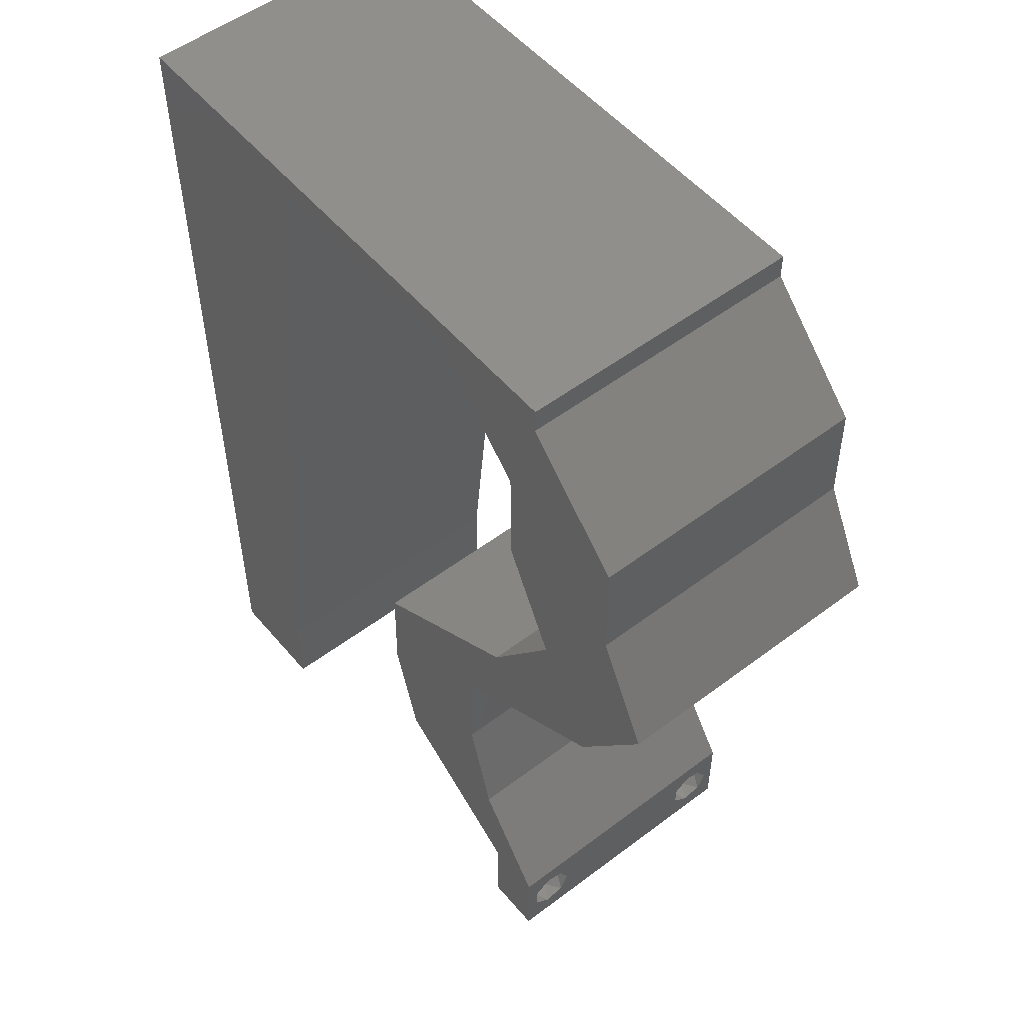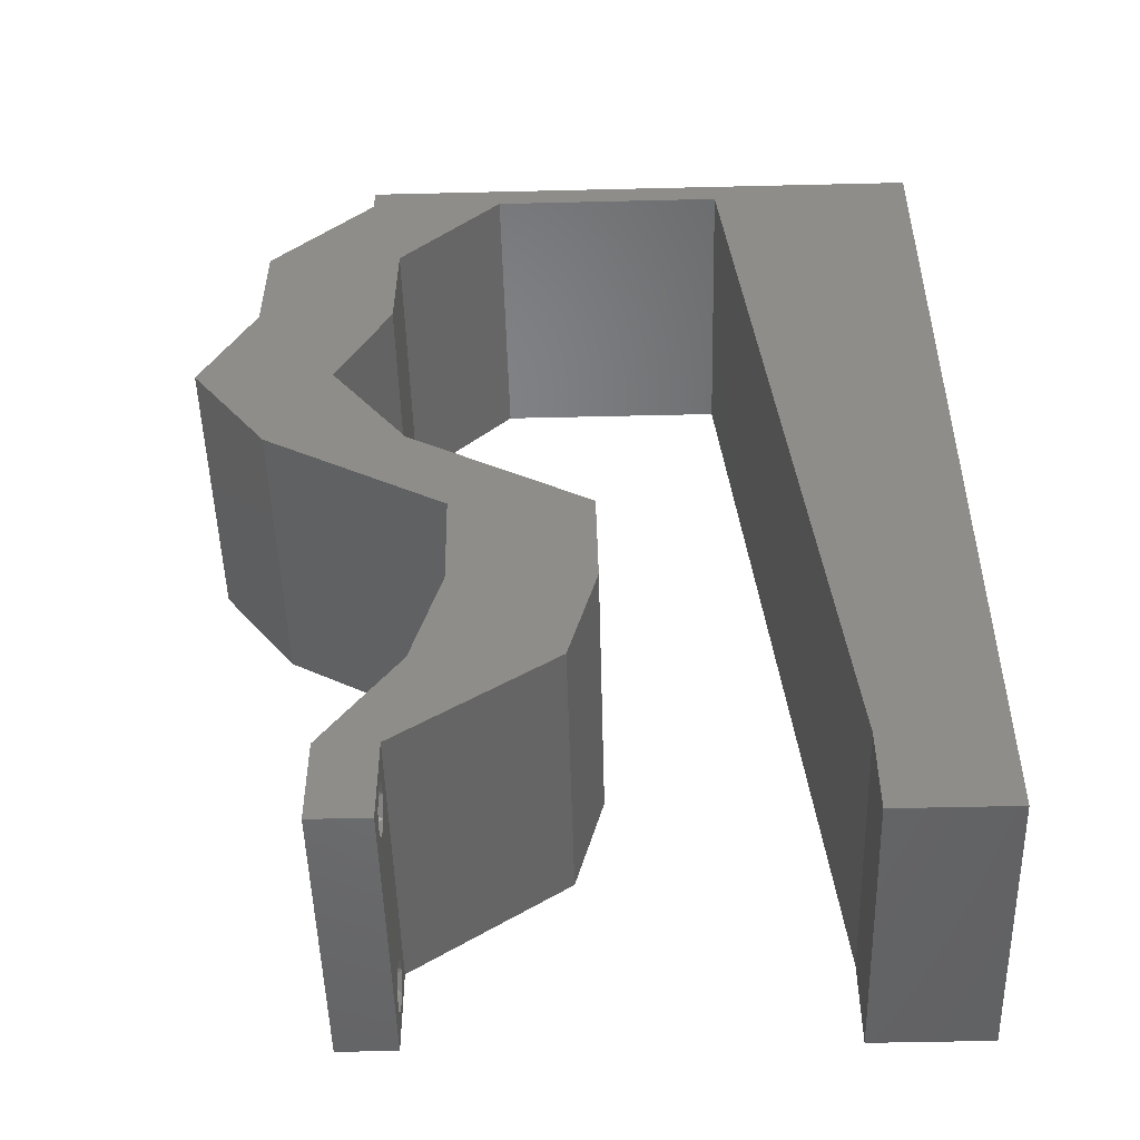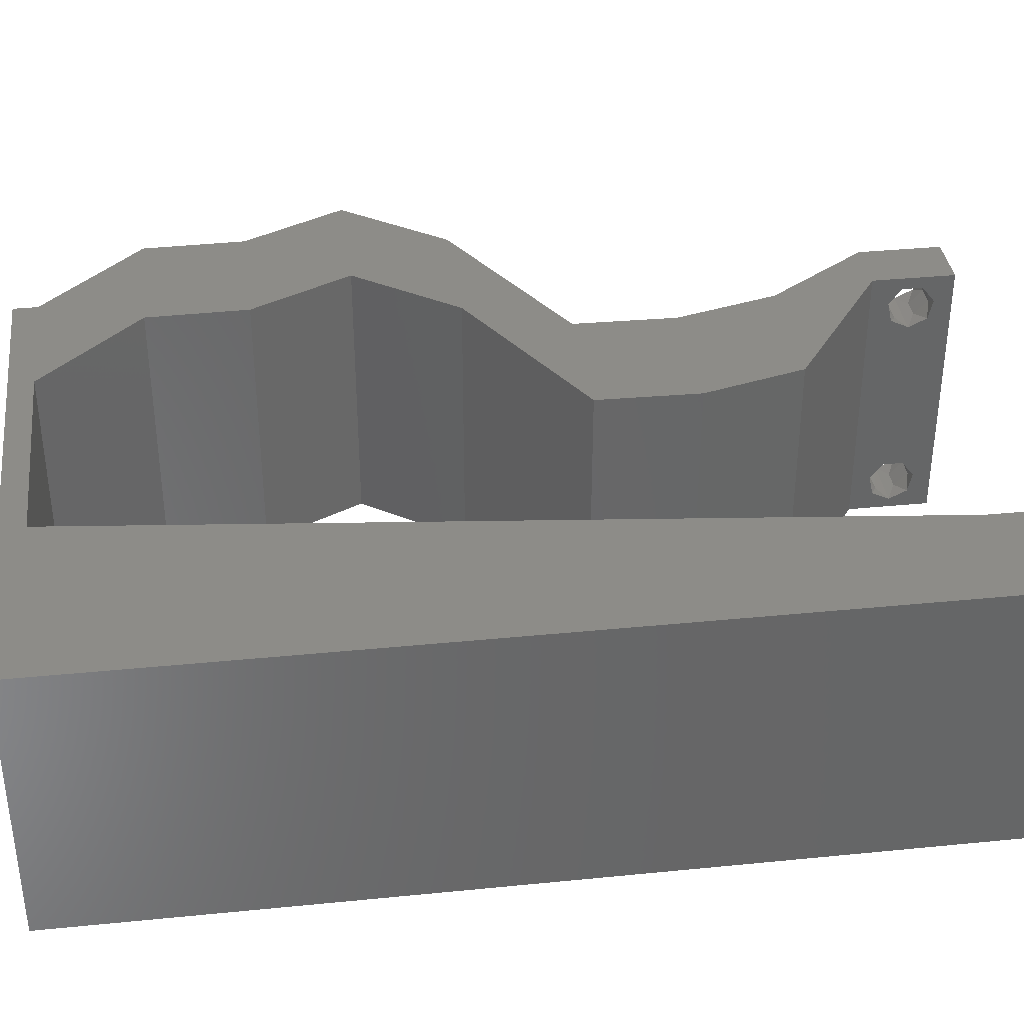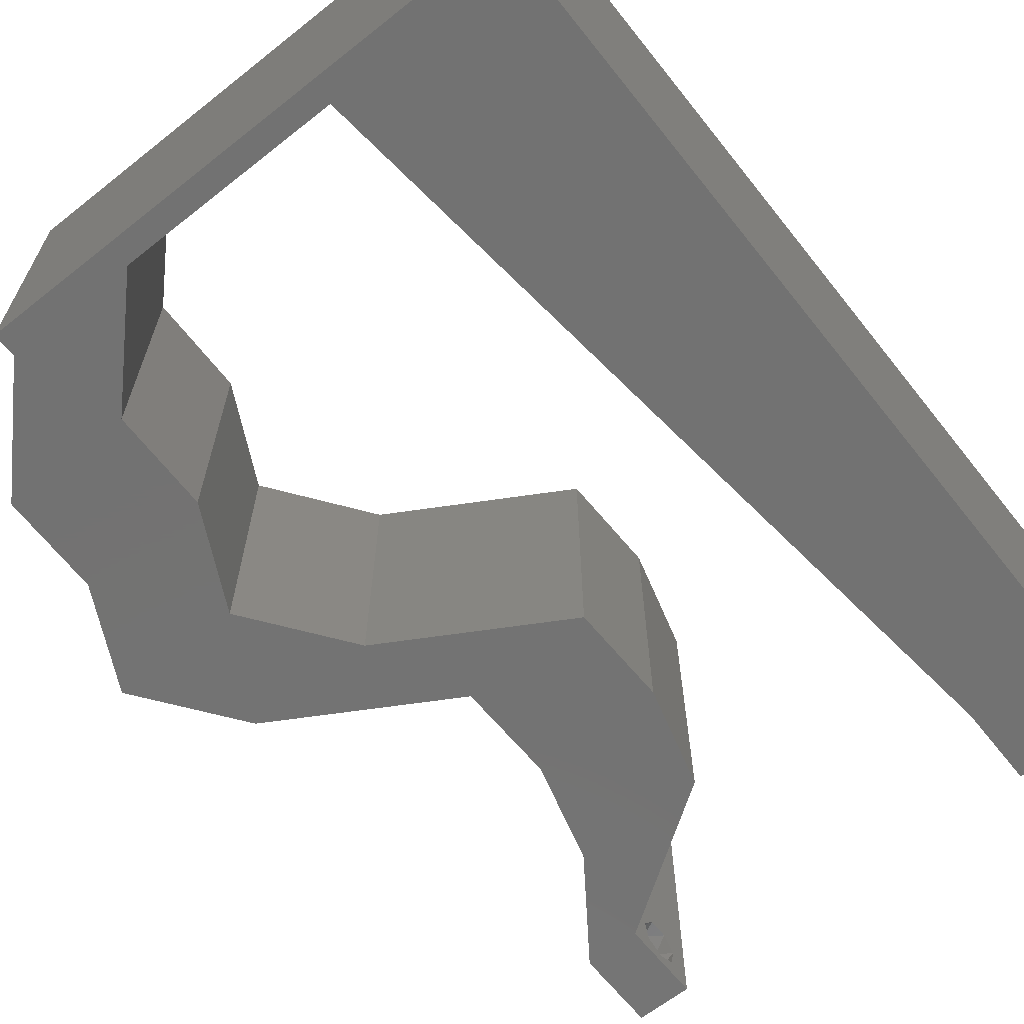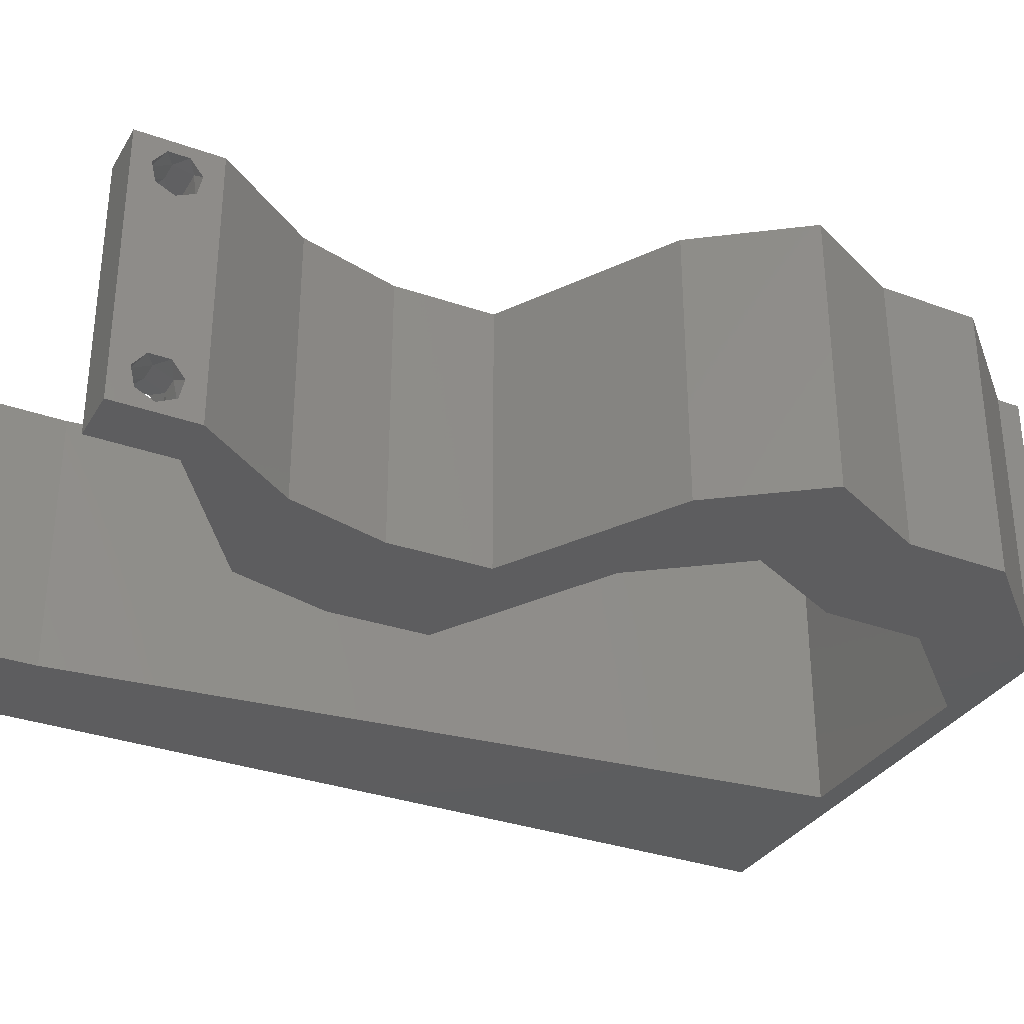
<metadata>
{"format":"stl","ext":"stl","renderer":"f3d","projection":"perspective","resolution":1024,"background":"white","views":[{"elev":52.9,"azim":51.0,"up":"+Y"},{"elev":-50.2,"azim":-178.5,"up":"+Y"},{"elev":36.4,"azim":-97.4,"up":"+Z"},{"elev":-64.7,"azim":-141.5,"up":"+Z"},{"elev":-32.4,"azim":63.5,"up":"+Z"}]}
</metadata>
<code>
# stl→obj: 253 verts, 510 faces
v 0.04 -0.002262 0.003932
v 0.04 0 0.01
v 0.04 -0.006 0.01
v 0.04 -0.003 0.0159
v 0.04 -0.001671 0.00134
v 0.04 0 0
v 0.04 -0.001343 0.002778
v 0.04 -0.004657 0.002778
v 0.04 -0.006 0
v 0.04 -0.004329 0.00134
v 0.04 -0.003 0.0007
v 0.04 -0.002262 0.01913
v 0.04 -0.001343 0.01798
v 0.04 0 0.02
v 0.04 -0.004657 0.01798
v 0.04 -0.003738 0.01913
v 0.04 -0.006 0.02
v 0.04 -0.001671 0.01654
v 0.04 -0.004329 0.01654
v 0.04 -0.003738 0.003932
v 0.036 0 0.01
v 0.036 -0.002262 0.003932
v 0.036 -0.006 0.01
v 0.036 -0.003 0.0159
v 0.036 -0.001343 0.002778
v 0.036 0 0
v 0.036 -0.001671 0.00134
v 0.036 -0.004329 0.00134
v 0.036 -0.006 0
v 0.036 -0.004657 0.002778
v 0.036 -0.003 0.0007
v 0.036 -0.003738 0.01913
v 0.036 -0.004657 0.01798
v 0.036 -0.006 0.02
v 0.036 0 0.02
v 0.036 -0.001343 0.01798
v 0.036 -0.002262 0.01913
v 0.036 -0.004329 0.01654
v 0.036 -0.001671 0.01654
v 0.036 -0.003738 0.003932
v 0 -0.006 0.02
v 0.008 -0.006 0.02
v 0.004 -0.003 0.02
v 0.008 0 0.02
v 0 0 0.02
v 0.03776 0.04369 0.02
v 0.04146 0.03641 0.02
v 0.04724 0.04369 0.02
v 0.04245 0.04733 0.02
v 0.01 0.06 0.02
v 0 0.06 0.02
v 0.004855 0.05587 0.02
v 0.04714 0.05097 0.02
v 0.03766 0.05097 0.02
v 0.05093 0.03641 0.02
v 0.004226 0.005938 0.02
v 0.04558 0.02913 0.02
v 0.03305 0.02184 0.02
v 0.02983 0.02548 0.02
v 0.02883 0.01803 0.02
v 0.02343 0.01456 0.02
v 0.0296 0.01061 0.02
v 0.02543 0.007281 0.02
v 0.03291 0.01456 0.02
v 0.02357 0.02184 0.02
v 0 0.024 0.02
v 0 0.012 0.02
v 0.004865 0.018 0.02
v 0.009265 0.01165 0.02
v 0.01053 0.0233 0.02
v 0.03931 0.02548 0.02
v 0.04084 0.03007 0.02
v 0.03491 0.007281 0.02
v 0 0.048 0.02
v 0.01432 0.05825 0.02
v 0.008867 0.05234 0.02
v 0.006426 0.04143 0.02
v 0.03071 0.003641 0.02
v 0.01306 0.0466 0.02
v 0 0.036 0.02
v 0.005668 0.02972 0.02
v 0.038 -0.003 0.02
v 0.01179 0.03495 0.02
v 0.0361 0.02913 0.02
v 0.03515 0.00295 0.02
v 0.02 0.06 0.02
v 0.02242 0.05825 0.02
v 0.03 0.06 0.02
v 0.03052 0.05825 0.02
v 0.04 0.05825 0.02
v 0.04 0.06 0.02
v 0 -0.006 0.01
v 0 -0.003 0.015
v 0 0 0.01
v 0 -0.006 0
v 0 -0.003 0.005
v 0 0 0
v 0.004 -0.006 0.015
v 0.008 -0.006 0.01
v 0.004 -0.006 0.005
v 0.008 -0.006 0
v 0 0.048 0
v 0 0.051 0.0114
v 0 0.06 0
v 0 0.009 0.0114
v 0 0.06 0.01
v 0 0.036 0
v 0 0.03 0.01008
v 0 0.0415 0.01023
v 0 0.024 0
v 0 0.0185 0.01023
v 0 0.012 0
v 0 0.005337 0.005128
v 0.004 -0.003 0
v 0.008 0 0
v 0.03776 0.04369 0
v 0.04724 0.04369 0
v 0.04146 0.03641 0
v 0.04245 0.04733 0
v 0.01 0.06 0
v 0.004855 0.05587 0
v 0.04714 0.05097 0
v 0.03766 0.05097 0
v 0.05093 0.03641 0
v 0.004226 0.005938 0
v 0.04558 0.02913 0
v 0.03305 0.02184 0
v 0.02883 0.01803 0
v 0.02983 0.02548 0
v 0.0296 0.01061 0
v 0.02343 0.01456 0
v 0.02543 0.007281 0
v 0.03291 0.01456 0
v 0.02357 0.02184 0
v 0.004865 0.018 0
v 0.009265 0.01165 0
v 0.01053 0.0233 0
v 0.03931 0.02548 0
v 0.04084 0.03007 0
v 0.03491 0.007281 0
v 0.01432 0.05825 0
v 0.008867 0.05234 0
v 0.006426 0.04143 0
v 0.03071 0.003641 0
v 0.01306 0.0466 0
v 0.005668 0.02972 0
v 0.038 -0.003 0
v 0.01179 0.03495 0
v 0.0361 0.02913 0
v 0.03515 0.00295 0
v 0.02 0.06 0
v 0.02242 0.05825 0
v 0.03 0.06 0
v 0.03052 0.05825 0
v 0.04 0.06 0
v 0.04 0.05825 0
v 0.008 0 0.01
v 0.008 -0.003 0.015
v 0.008 -0.003 0.005
v 0.015 0.06 0.01134
v 0.025 0.06 0.008977
v 0.006575 0.06 0.007337
v 0.03344 0.06 0.01273
v 0.04 0.06 0.01
v 0.03407 0.06 0.005945
v 0.005798 0.06 0.01422
v 0.04 0.05825 0.01
v 0.04357 0.05461 0.005
v 0.04357 0.05461 0.015
v 0.04714 0.05097 0.01
v 0.04719 0.04733 0.015
v 0.04724 0.04369 0.01
v 0.04719 0.04733 0.005
v 0.05093 0.03641 0.01
v 0.04909 0.04005 0.015
v 0.04909 0.04005 0.005
v 0.04825 0.03277 0.015
v 0.04558 0.02913 0.01
v 0.04825 0.03277 0.005
v 0.03919 0.02541 0.00752
v 0.03305 0.02184 0.01
v 0.04119 0.02658 0.01471
v 0.03688 0.02407 0.0146
v 0.03298 0.0182 0.015
v 0.03291 0.01456 0.01
v 0.03298 0.0182 0.005
v 0.03391 0.01092 0.015
v 0.03491 0.007281 0.01
v 0.03391 0.01092 0.005
v 0.03745 0.003641 0.015
v 0.03745 0.003641 0.005
v 0.02543 0.007281 0.01
v 0.02343 0.01456 0.01
v 0.02443 0.01092 0.015
v 0.02443 0.01092 0.005
v 0.0235 0.0182 0.015
v 0.02357 0.02184 0.01
v 0.0235 0.0182 0.005
v 0.02996 0.02556 0.00752
v 0.0361 0.02913 0.01
v 0.02796 0.02439 0.01471
v 0.03227 0.0269 0.0146
v 0.03878 0.03277 0.015
v 0.04146 0.03641 0.01
v 0.03878 0.03277 0.005
v 0.03961 0.04005 0.015
v 0.03776 0.04369 0.01
v 0.03961 0.04005 0.005
v 0.03771 0.04733 0.015
v 0.03766 0.05097 0.01
v 0.03771 0.04733 0.005
v 0.03409 0.05461 0.005
v 0.03409 0.05461 0.015
v 0.03052 0.05825 0.01
v 0.02285 0.05825 0.00793
v 0.01432 0.05825 0.01
v 0.02526 0.05825 0.01436
v 0.01984 0.05825 0.01446
v 0.008948 0.008738 0.01157
v 0.01337 0.04951 0.01157
v 0.00995 0.01796 0.01026
v 0.01237 0.04029 0.01026
v 0.01116 0.02913 0.01
v 0.01374 0.05286 0.005
v 0.0375 -0.003738 0.01607
v 0.0385 -0.002262 0.01607
v 0.03888 -0.003738 0.01607
v 0.03712 -0.002262 0.01607
v 0.03727 -0.004329 0.01866
v 0.03873 -0.003 0.0193
v 0.03875 -0.004329 0.01866
v 0.03725 -0.003 0.0193
v 0.03873 -0.004657 0.01722
v 0.03725 -0.004657 0.01722
v 0.03798 -0.001664 0.01865
v 0.03685 -0.001671 0.01866
v 0.03727 -0.001343 0.01722
v 0.03875 -0.001343 0.01722
v 0.03914 -0.001674 0.01866
v 0.0375 -0.003738 0.0008684
v 0.03727 -0.002262 0.0008684
v 0.03871 -0.002229 0.0008847
v 0.03888 -0.003738 0.0008684
v 0.03727 -0.004329 0.00346
v 0.03873 -0.003 0.0041
v 0.03875 -0.004329 0.00346
v 0.03727 -0.001671 0.00346
v 0.03875 -0.001671 0.00346
v 0.03725 -0.003 0.0041
v 0.03873 -0.001343 0.002022
v 0.03725 -0.001343 0.002022
v 0.03873 -0.004657 0.002022
v 0.03725 -0.004657 0.002022
f 1 2 3
f 2 4 3
f 5 6 7
f 8 9 10
f 10 9 11
f 11 6 5
f 12 13 14
f 15 16 17
f 17 12 14
f 16 12 17
f 9 6 11
f 14 18 2
f 13 18 14
f 3 19 17
f 19 15 17
f 6 2 7
f 3 9 8
f 2 18 4
f 4 19 3
f 7 2 1
f 20 3 8
f 1 3 20
f 21 22 23
f 23 24 21
f 25 26 27
f 28 29 30
f 31 29 28
f 27 26 31
f 32 33 34
f 35 36 37
f 37 34 35
f 34 33 38
f 32 34 37
f 26 29 31
f 34 38 23
f 39 35 21
f 39 36 35
f 29 23 30
f 21 26 25
f 23 38 24
f 21 24 39
f 30 23 40
f 23 22 40
f 25 22 21
f 41 42 43
f 44 45 43
f 46 47 48
f 46 48 49
f 50 51 52
f 53 54 49
f 48 47 55
f 45 44 56
f 47 57 55
f 58 59 60
f 60 61 62
f 61 63 62
f 64 60 62
f 59 65 60
f 66 67 68
f 69 70 68
f 71 57 72
f 73 64 62
f 64 58 60
f 57 47 72
f 51 74 52
f 75 50 76
f 76 74 77
f 63 78 62
f 78 73 62
f 79 76 77
f 74 76 52
f 69 67 56
f 80 66 81
f 34 17 82
f 70 83 81
f 84 71 72
f 65 61 60
f 73 78 85
f 45 41 43
f 42 44 43
f 54 46 49
f 48 53 49
f 14 35 82
f 70 66 68
f 67 69 68
f 81 83 77
f 74 80 77
f 80 81 77
f 83 79 77
f 66 70 81
f 76 50 52
f 67 45 56
f 17 14 82
f 35 14 85
f 35 34 82
f 78 35 85
f 47 84 72
f 75 86 50
f 86 75 87
f 79 75 76
f 44 69 56
f 88 86 87
f 89 90 91
f 88 89 91
f 90 54 53
f 89 54 90
f 58 71 84
f 59 58 84
f 14 73 85
f 89 88 87
f 92 93 94
f 45 93 41
f 95 96 97
f 94 96 92
f 41 93 92
f 94 93 45
f 92 96 95
f 97 96 94
f 42 98 99
f 92 98 41
f 95 100 92
f 99 100 101
f 41 98 42
f 99 98 92
f 101 100 95
f 92 100 99
f 102 103 104
f 45 105 94
f 106 103 51
f 67 105 45
f 51 103 74
f 107 108 109
f 110 108 107
f 80 108 66
f 109 108 80
f 66 111 67
f 112 111 110
f 111 108 110
f 66 108 111
f 74 109 80
f 107 109 102
f 97 113 112
f 112 105 111
f 109 103 102
f 112 113 105
f 111 105 67
f 74 103 109
f 94 113 97
f 105 113 94
f 104 103 106
f 95 114 101
f 115 114 97
f 116 117 118
f 116 119 117
f 120 121 104
f 122 119 123
f 117 124 118
f 97 125 115
f 124 126 118
f 127 128 129
f 128 130 131
f 131 130 132
f 133 130 128
f 129 128 134
f 110 135 112
f 136 135 137
f 138 139 126
f 140 130 133
f 133 128 127
f 126 139 118
f 104 121 102
f 141 142 120
f 142 143 102
f 132 130 144
f 144 130 140
f 145 143 142
f 102 121 142
f 136 125 112
f 107 146 110
f 29 147 9
f 137 146 148
f 149 139 138
f 134 128 131
f 140 150 144
f 97 114 95
f 101 114 115
f 123 119 116
f 117 119 122
f 6 147 26
f 137 135 110
f 112 135 136
f 146 143 148
f 102 143 107
f 107 143 146
f 148 143 145
f 110 146 137
f 142 121 120
f 112 125 97
f 9 147 6
f 26 150 6
f 26 147 29
f 144 150 26
f 118 139 149
f 120 151 141
f 151 152 141
f 145 142 141
f 115 125 136
f 153 152 151
f 154 155 156
f 153 155 154
f 123 156 122
f 154 156 123
f 127 149 138
f 129 149 127
f 6 150 140
f 154 152 153
f 157 158 99
f 42 158 44
f 115 159 101
f 99 159 157
f 44 158 157
f 99 158 42
f 101 159 99
f 157 159 115
f 120 160 151
f 88 161 86
f 160 161 151
f 86 161 160
f 120 162 160
f 88 163 161
f 151 161 153
f 86 160 50
f 104 162 120
f 106 162 104
f 91 163 88
f 164 163 91
f 161 165 153
f 160 166 50
f 163 165 161
f 162 166 160
f 153 165 155
f 155 165 164
f 51 166 106
f 50 166 51
f 106 166 162
f 164 165 163
f 164 91 90
f 90 167 164
f 156 155 164
f 164 167 156
f 156 168 122
f 53 169 90
f 90 169 167
f 170 169 53
f 170 168 169
f 169 168 167
f 122 168 170
f 167 168 156
f 48 171 53
f 170 171 172
f 122 173 117
f 172 173 170
f 53 171 170
f 172 171 48
f 170 173 122
f 117 173 172
f 174 175 55
f 48 175 172
f 124 176 174
f 172 176 117
f 55 175 48
f 172 175 174
f 117 176 124
f 174 176 172
f 55 177 174
f 178 177 57
f 174 179 124
f 126 179 178
f 57 177 55
f 174 177 178
f 178 179 174
f 124 179 126
f 126 180 138
f 138 180 127
f 178 180 126
f 127 180 181
f 57 182 178
f 181 183 58
f 58 183 71
f 71 182 57
f 182 183 180
f 71 183 182
f 180 183 181
f 182 180 178
f 64 184 58
f 181 184 185
f 127 186 133
f 185 186 181
f 58 184 181
f 185 184 64
f 181 186 127
f 133 186 185
f 64 187 185
f 188 187 73
f 185 189 133
f 140 189 188
f 73 187 64
f 185 187 188
f 133 189 140
f 188 189 185
f 73 190 188
f 2 190 14
f 6 191 2
f 188 191 140
f 14 190 73
f 188 190 2
f 140 191 6
f 2 191 188
f 3 17 34
f 34 23 3
f 29 9 3
f 3 23 29
f 78 192 21
f 21 192 144
f 21 35 78
f 63 192 78
f 144 26 21
f 144 192 132
f 193 194 61
f 63 194 192
f 131 195 193
f 192 195 132
f 61 194 63
f 192 194 193
f 132 195 131
f 193 195 192
f 65 196 61
f 193 196 197
f 197 198 193
f 131 198 134
f 61 196 193
f 197 196 65
f 193 198 131
f 134 198 197
f 134 199 129
f 129 199 149
f 197 199 134
f 149 199 200
f 65 201 197
f 200 202 84
f 84 202 59
f 59 201 65
f 201 202 199
f 59 202 201
f 199 202 200
f 201 199 197
f 84 203 200
f 204 203 47
f 200 205 149
f 118 205 204
f 200 203 204
f 149 205 118
f 47 203 84
f 204 205 200
f 47 206 204
f 207 206 46
f 116 208 207
f 204 208 118
f 204 206 207
f 46 206 47
f 118 208 116
f 207 208 204
f 54 209 46
f 207 209 210
f 116 211 123
f 210 211 207
f 46 209 207
f 210 209 54
f 207 211 116
f 123 211 210
f 123 212 154
f 89 213 54
f 54 213 210
f 214 213 89
f 213 212 210
f 214 212 213
f 154 212 214
f 210 212 123
f 152 215 141
f 141 215 216
f 154 215 152
f 214 215 154
f 89 217 214
f 216 218 75
f 75 218 87
f 87 217 89
f 215 218 216
f 217 215 214
f 217 218 215
f 87 218 217
f 136 219 115
f 75 220 216
f 157 219 44
f 79 220 75
f 44 219 69
f 69 221 70
f 137 221 136
f 222 223 148
f 137 223 221
f 83 223 222
f 221 223 70
f 145 222 148
f 83 222 79
f 70 223 83
f 148 223 137
f 221 219 136
f 145 220 222
f 141 224 145
f 145 224 220
f 69 219 221
f 222 220 79
f 216 224 141
f 220 224 216
f 115 219 157
f 4 24 225
f 24 4 226
f 4 225 227
f 24 226 228
f 229 230 231
f 230 229 232
f 233 229 231
f 229 233 234
f 235 230 232
f 235 232 236
f 237 226 238
f 230 235 239
f 233 225 234
f 226 237 228
f 225 233 227
f 237 238 235
f 12 16 230
f 33 32 229
f 36 39 237
f 230 16 231
f 229 32 232
f 16 15 231
f 18 13 238
f 32 37 232
f 226 18 238
f 33 229 234
f 225 38 234
f 38 33 234
f 15 19 233
f 15 233 231
f 237 235 236
f 235 238 239
f 36 237 236
f 12 230 239
f 238 13 239
f 237 39 228
f 232 37 236
f 233 19 227
f 24 38 225
f 4 18 226
f 19 4 227
f 39 24 228
f 13 12 239
f 37 36 236
f 11 31 240
f 31 11 241
f 241 11 242
f 11 240 243
f 244 245 246
f 245 247 248
f 245 244 249
f 247 245 249
f 247 250 248
f 250 247 251
f 252 244 246
f 244 252 253
f 250 251 242
f 251 241 242
f 252 240 253
f 240 252 243
f 1 20 245
f 30 40 244
f 22 25 247
f 245 20 246
f 1 245 248
f 244 40 249
f 22 247 249
f 5 7 250
f 247 25 251
f 20 8 246
f 7 1 248
f 40 22 249
f 250 7 248
f 25 27 251
f 30 244 253
f 240 28 253
f 28 30 253
f 8 10 252
f 8 252 246
f 27 31 241
f 27 241 251
f 5 250 242
f 252 10 243
f 31 28 240
f 10 11 243
f 11 5 242

</code>
